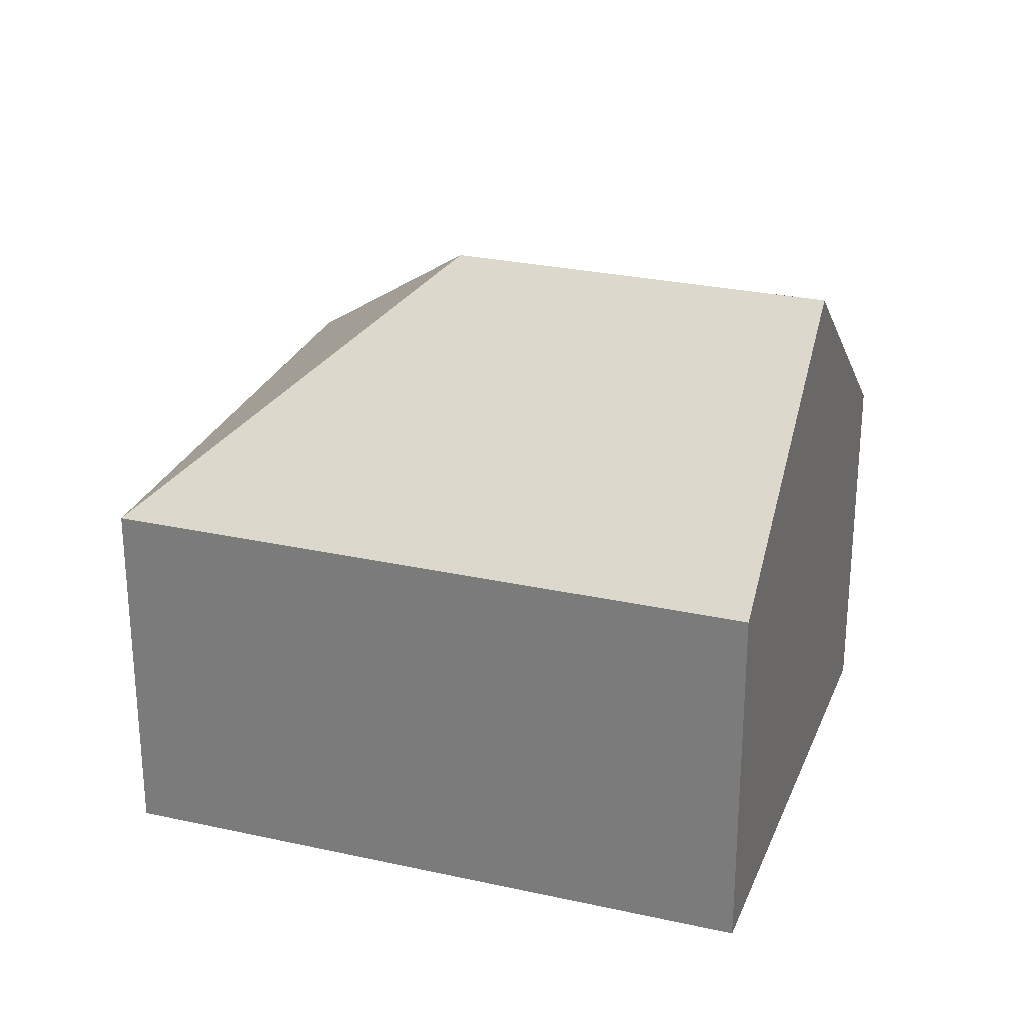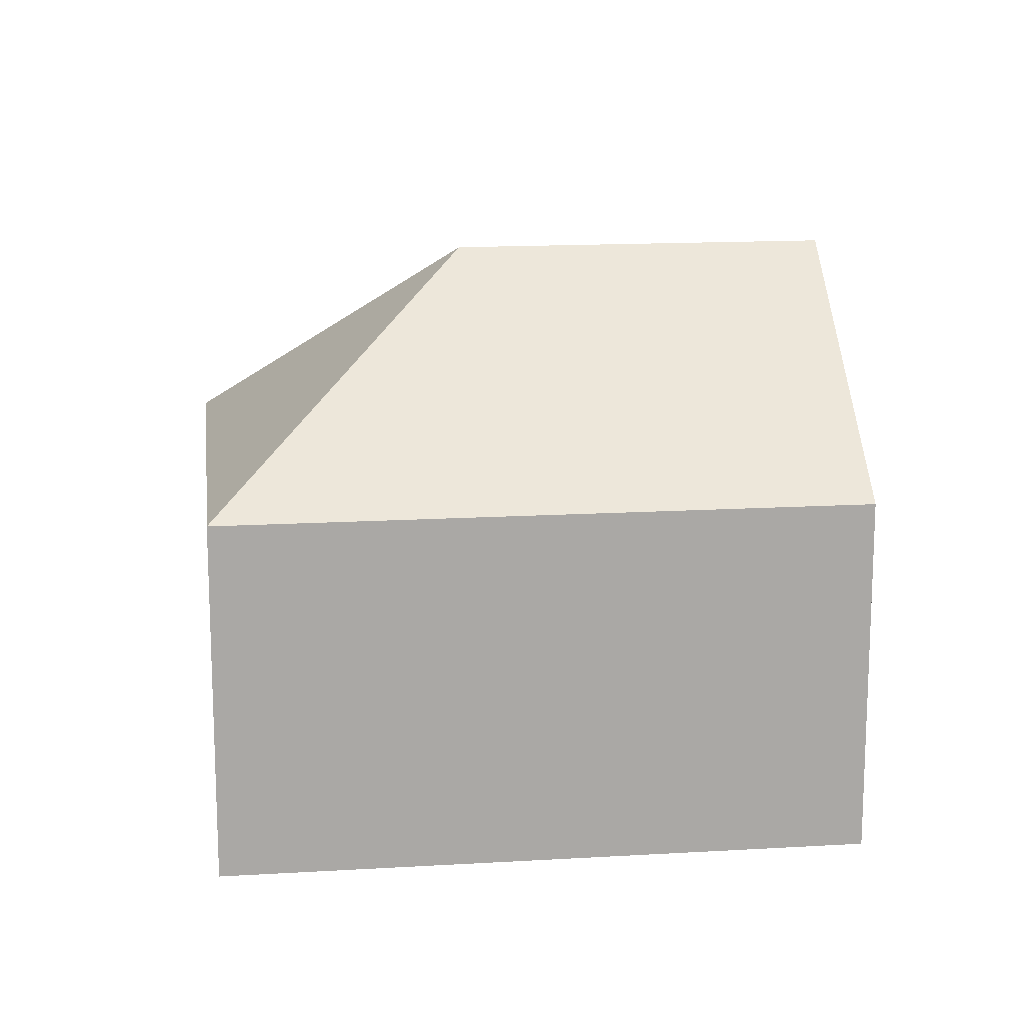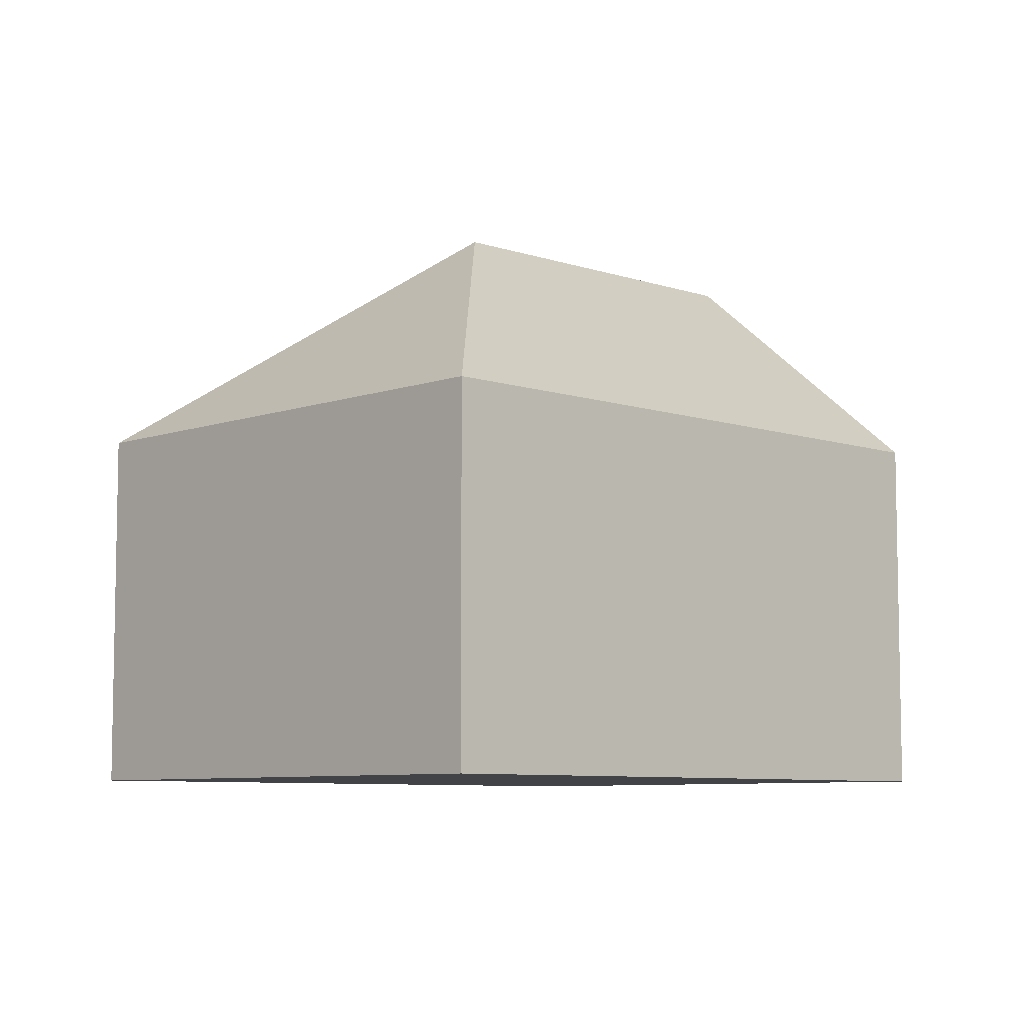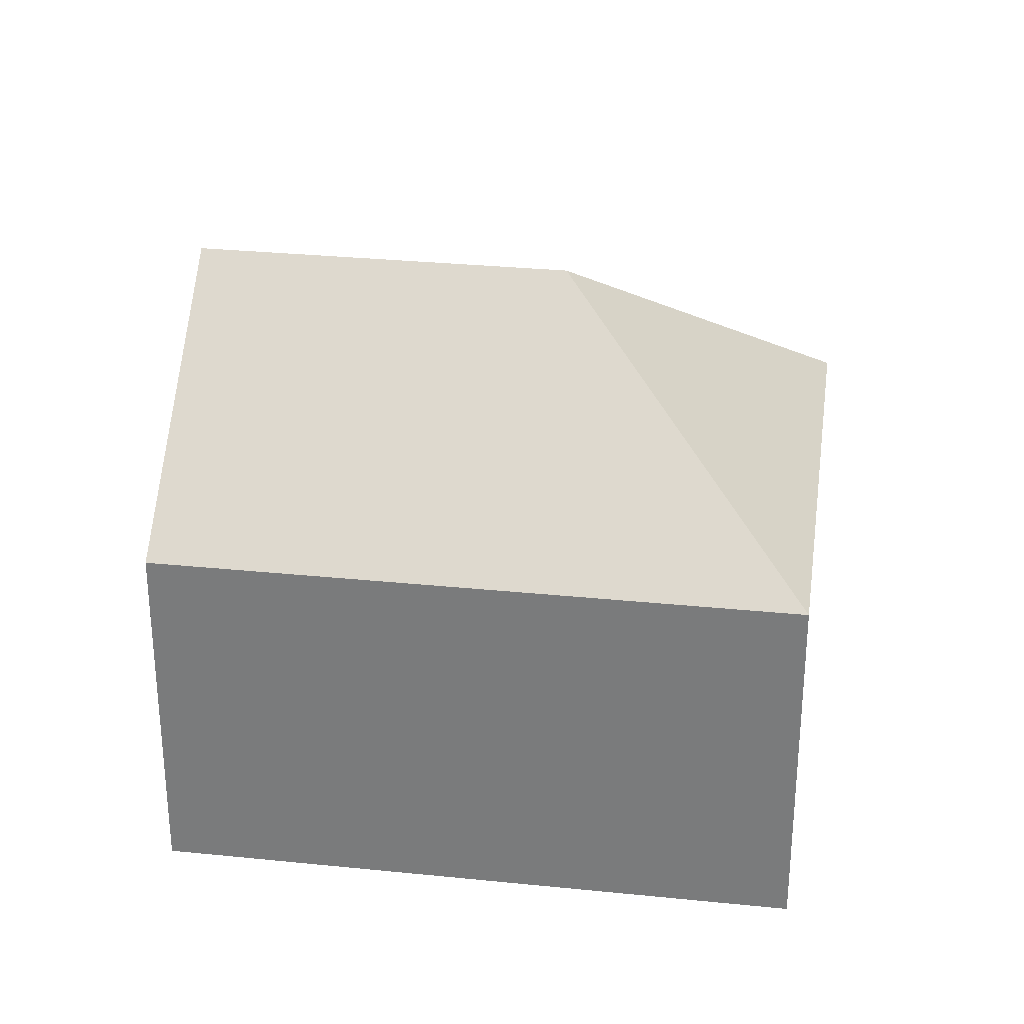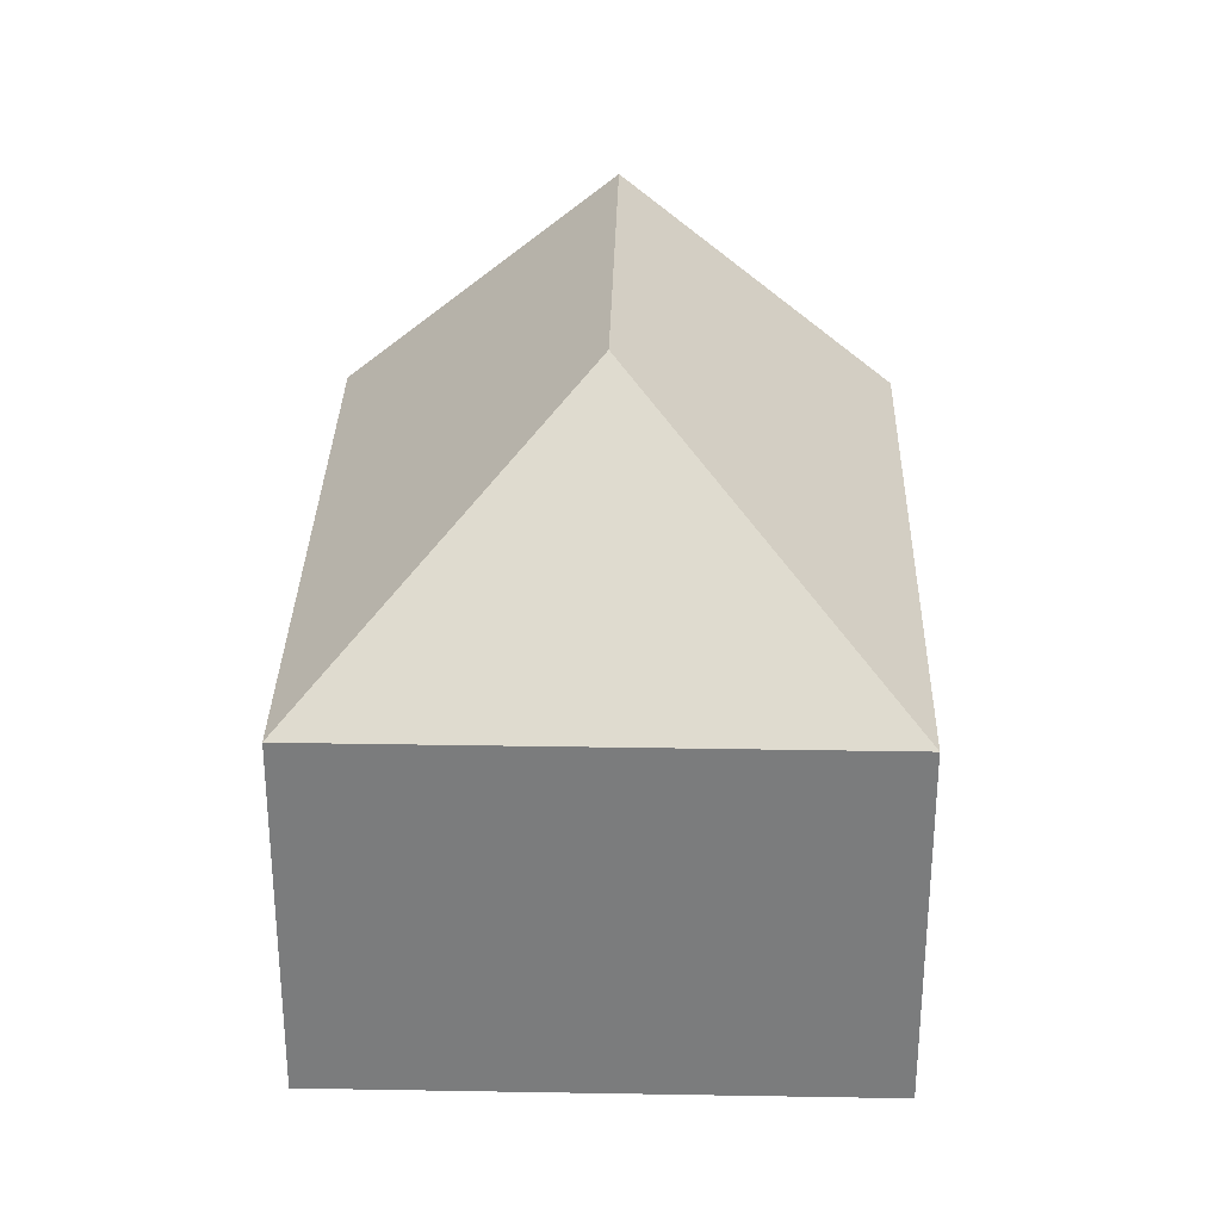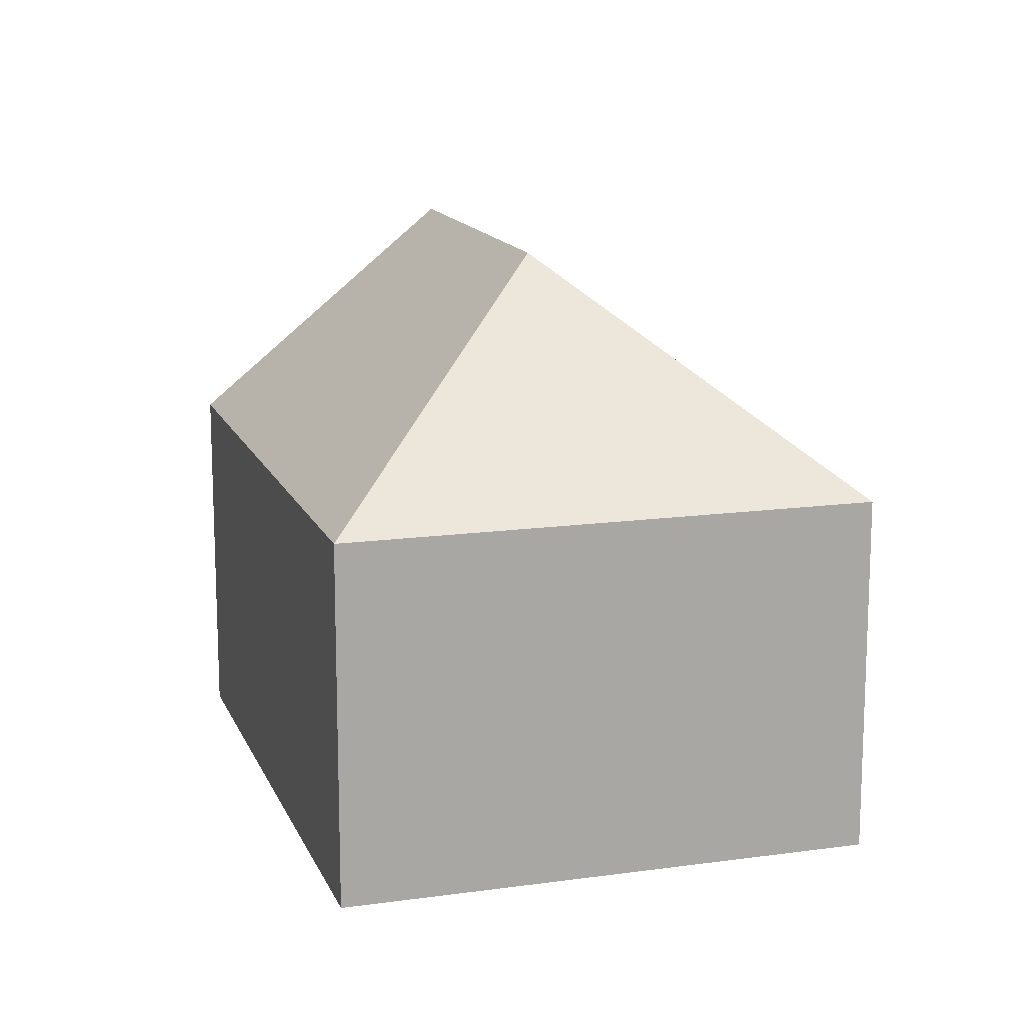
<metadata>
{"format":"obj","ext":"obj","renderer":"f3d","projection":"perspective","resolution":1024,"background":"white","views":[{"elev":27.3,"azim":152.7,"up":"+Y"},{"elev":15.3,"azim":126.6,"up":"+Y"},{"elev":-7.4,"azim":89.6,"up":"+Y"},{"elev":30.3,"azim":-37.8,"up":"+Y"},{"elev":31.2,"azim":45.2,"up":"+Y"},{"elev":14.4,"azim":26.8,"up":"+Y"}]}
</metadata>
<code>
v  7.813 8.157 -7.49
v  17.86 7.636 2.064
v  8.276 7.636 -7.934
v  9.751 12.29 1.891
v  4.138 12.29 -3.967
v  9.578 7.636 9.996
v  0 7.636 4.676e-16
v  8.276 4.858e-16 -7.934
v  7.813 4.586e-16 -7.49
v  4.138 2.429e-16 -3.967
v  0 0 0
v  9.578 -6.121e-16 9.996
v  17.86 -1.264e-16 2.064
g defaultobject
f 1 2 3
f 2 1 4
f 4 1 5
f 4 6 2
f 7 4 5
f 4 7 6
f 1 7 5
f 7 1 3
f 7 3 8
f 7 8 9
f 7 9 10
f 7 10 11
f 11 6 7
f 6 11 12
f 12 2 6
f 2 12 13
f 13 3 2
f 3 13 8
f 11 13 12
f 13 11 10
f 13 10 9
f 13 9 8

</code>
